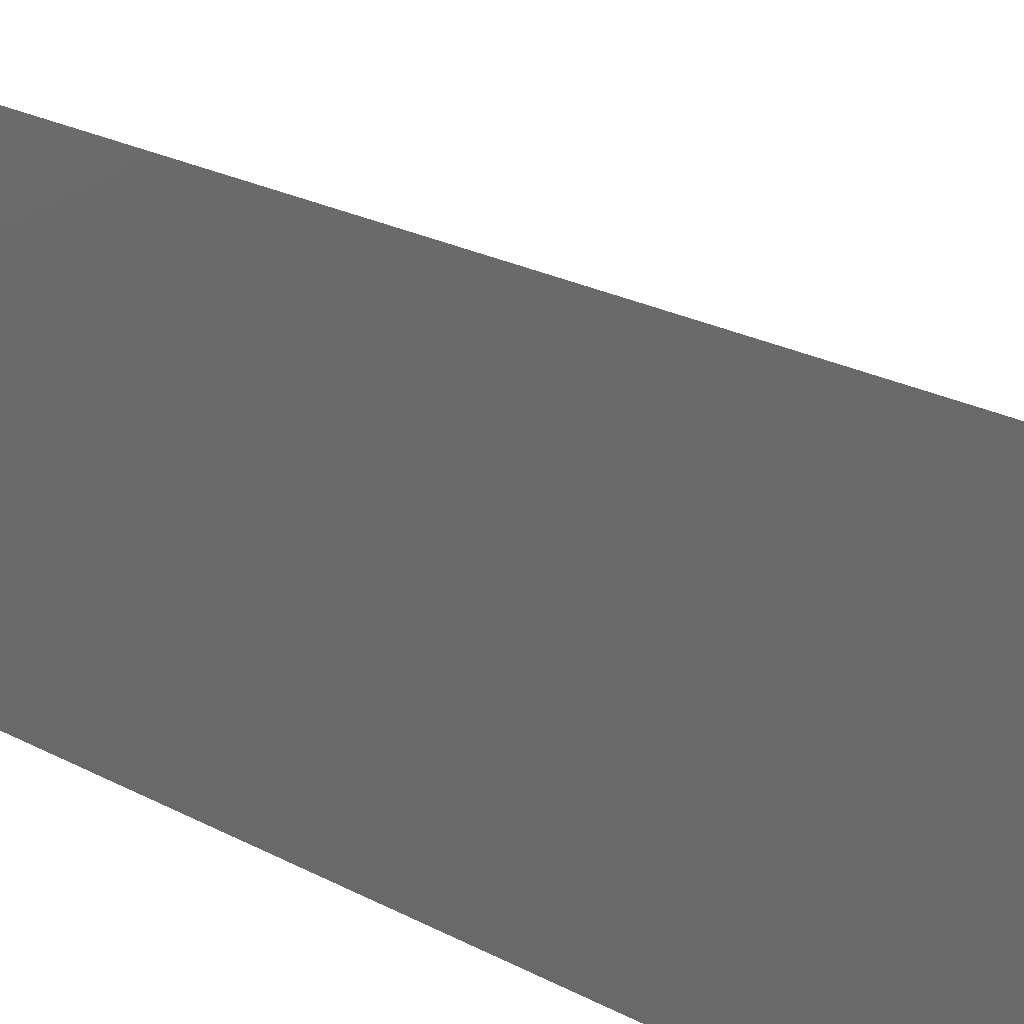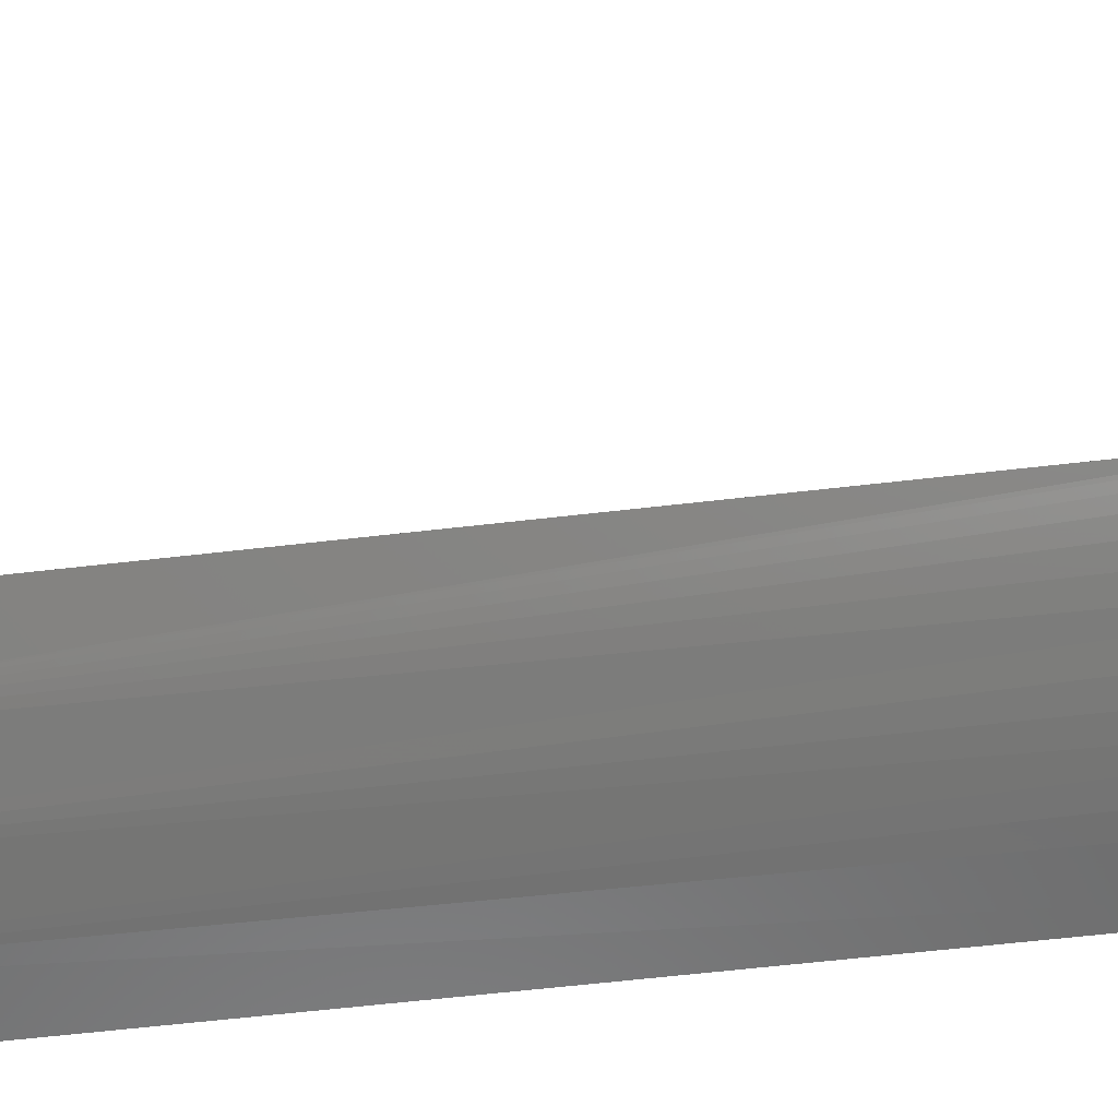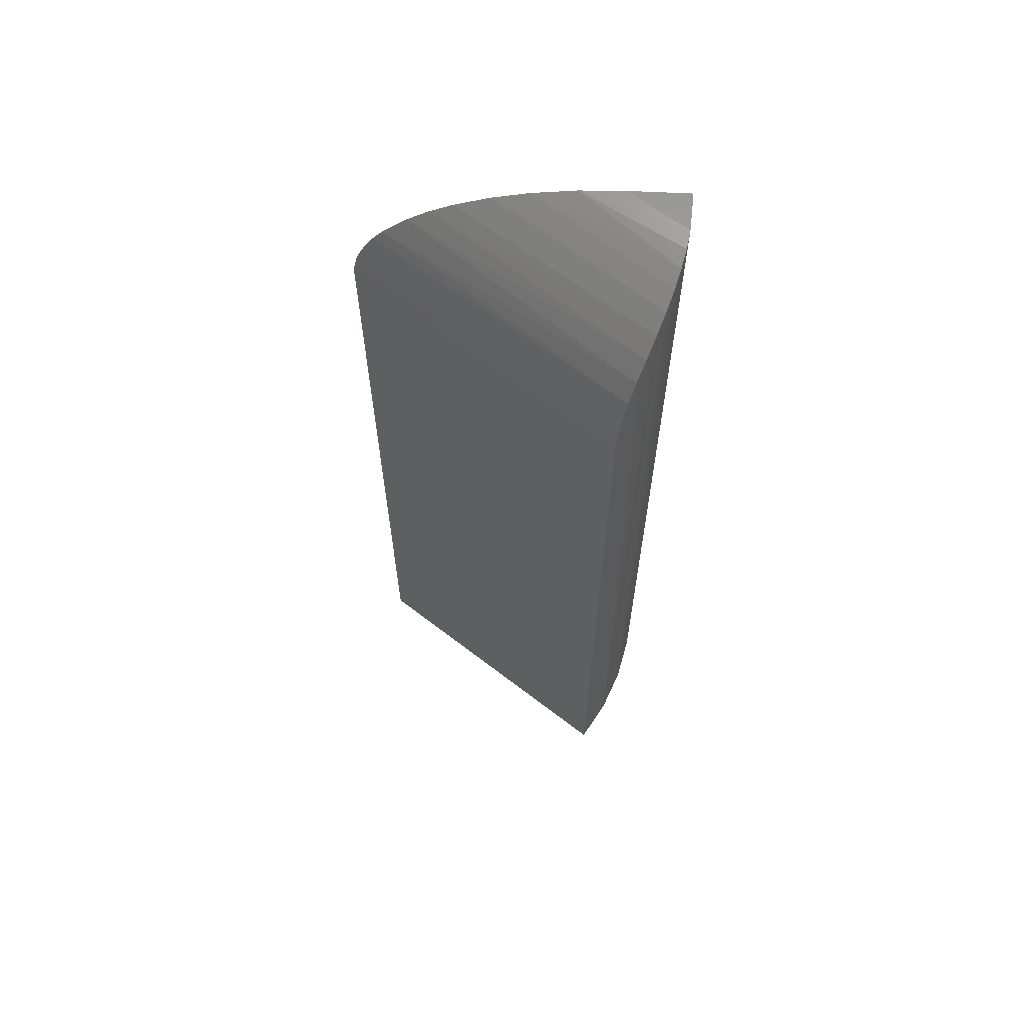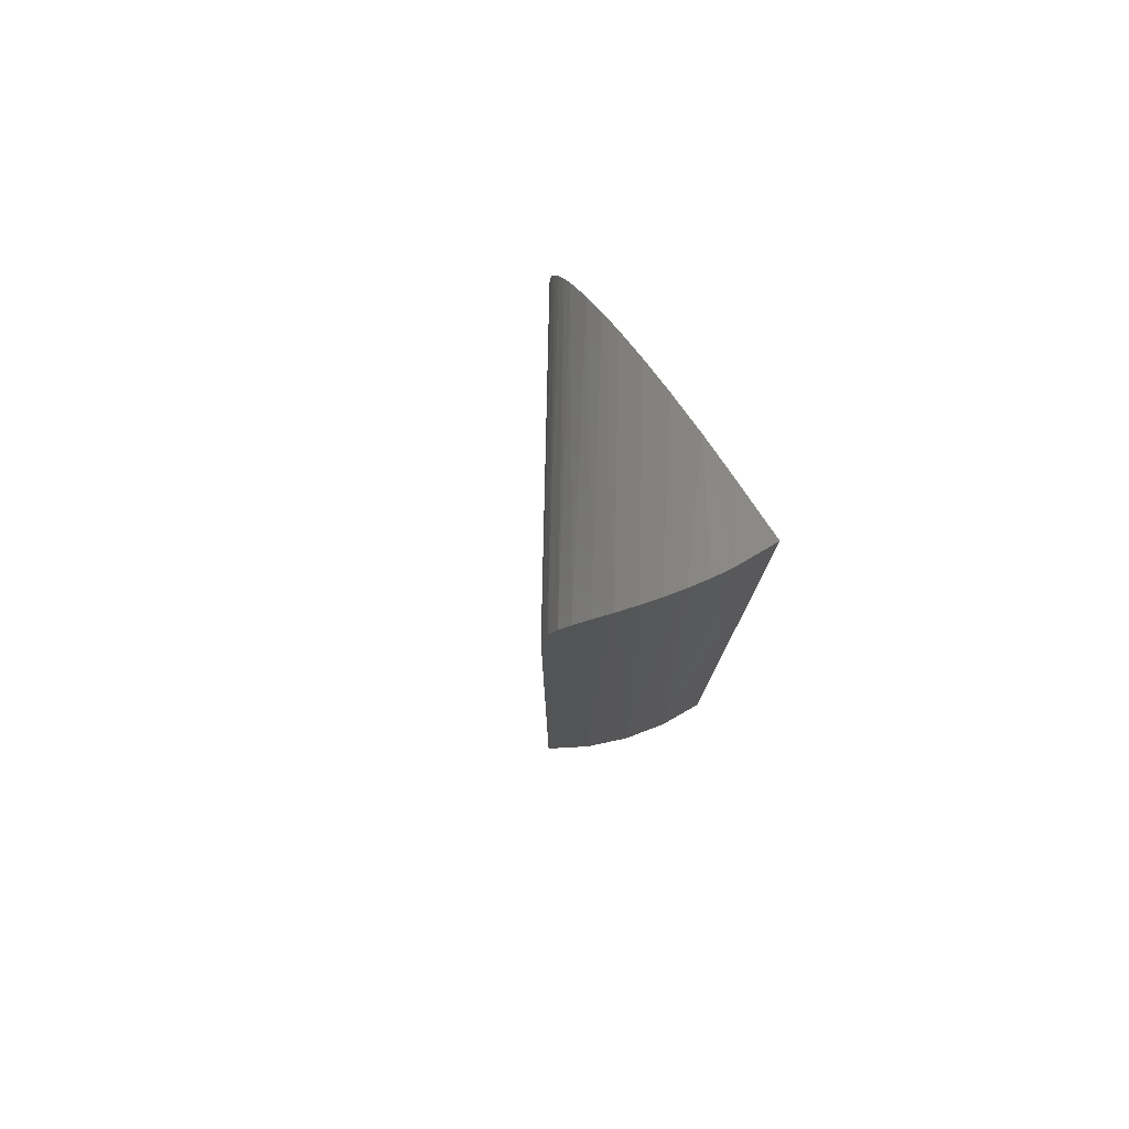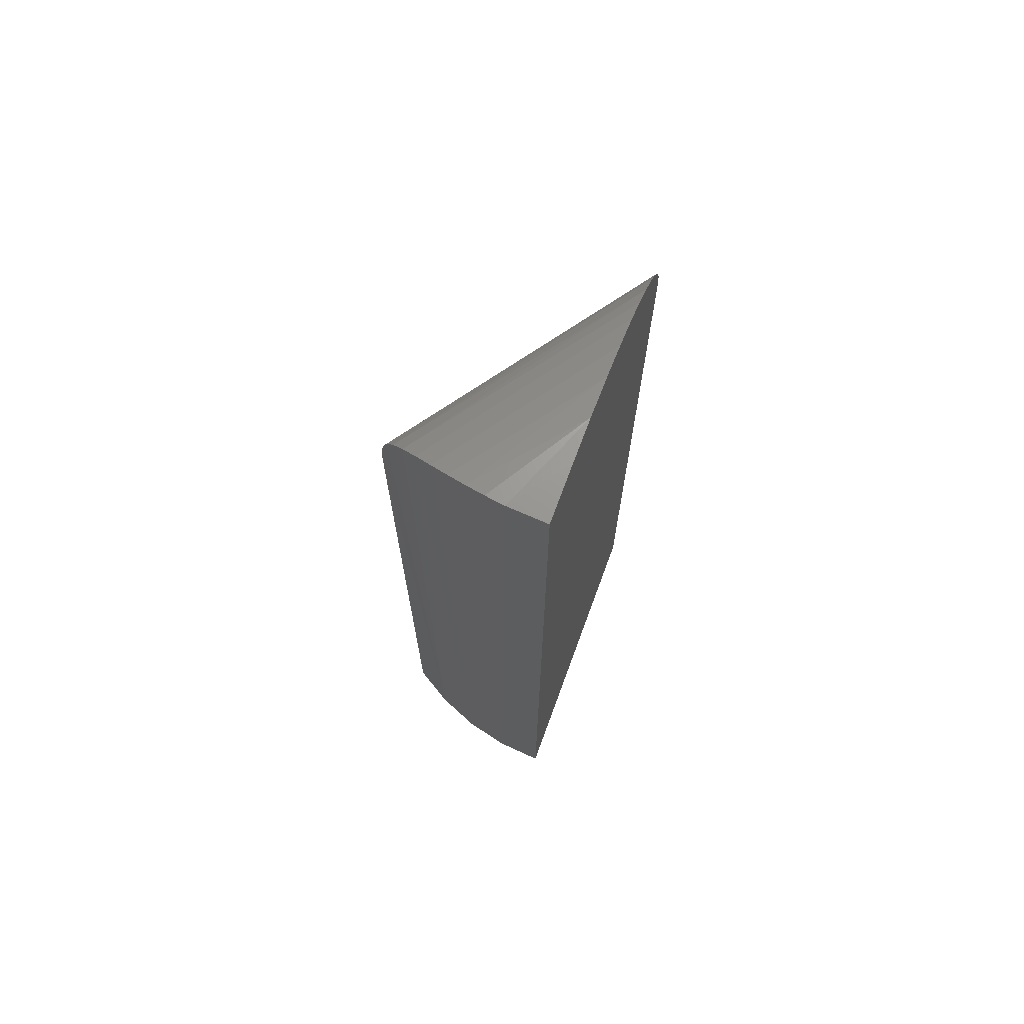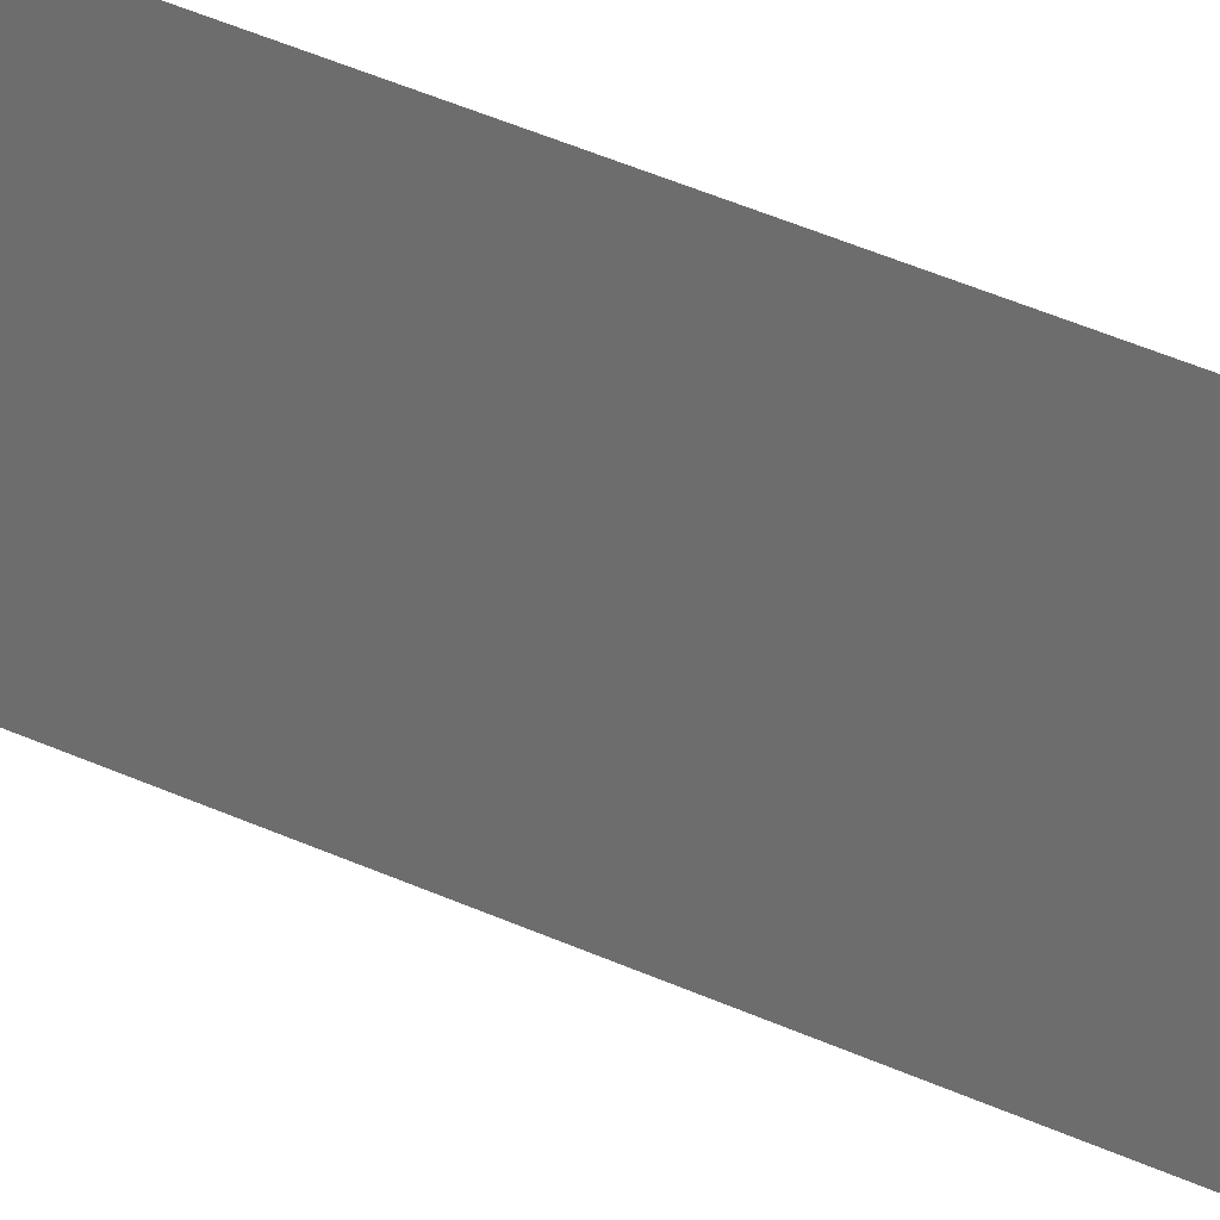
<metadata>
{"format":"stl","ext":"stl","renderer":"f3d","projection":"perspective","resolution":1024,"background":"white","views":[{"elev":21.4,"azim":-45.3,"up":"+Z"},{"elev":-54.1,"azim":97.3,"up":"+Z"},{"elev":63.4,"azim":92.8,"up":"+Y"},{"elev":78.2,"azim":145.9,"up":"+Y"},{"elev":70.2,"azim":-159.8,"up":"+Y"},{"elev":63.1,"azim":112.5,"up":"+Z"}]}
</metadata>
<code>
# stl→obj: 33 verts, 62 faces
v 0.05778 -0.1484 -0.02849
v 0.05778 0.1016 -0.02849
v -6.245e-18 -0.1484 0.05312
v -6.245e-18 0.1016 0.05312
v -6.226e-18 0.1056 0.05282
v -6.085e-18 0.1133 0.05056
v -6.171e-18 0.1095 0.05195
v 1.135e-33 0.1484 -0.04688
v 0 -0.1484 -0.04688
v -1.178e-18 0.1484 -0.02801
v -5.96e-18 0.1171 0.04856
v -5.808e-18 0.1206 0.04612
v -5.616e-18 0.1242 0.04305
v -5.152e-18 0.1306 0.03563
v -4.729e-18 0.135 0.02885
v -4.279e-18 0.1386 0.02165
v -3.599e-18 0.1427 0.01076
v -2.893e-18 0.1457 -0.000557
v -2.038e-18 0.1478 -0.01424
v 0.01278 0.1484 -0.04606
v 0.03634 0.1426 -0.04004
v 0.04178 0.1388 -0.03773
v 0.03032 -0.1484 -0.04217
v 0.03067 0.1453 -0.04205
v 0.02483 0.1471 -0.04374
v 0.01534 -0.1484 -0.04569
v 0.01886 0.1481 -0.04508
v 0.04457 -0.1484 -0.03639
v 0.0468 0.1338 -0.03525
v 0.05088 0.1281 -0.03296
v 0.05403 0.1216 -0.03102
v 0.05623 0.1147 -0.02957
v 0.05747 0.1075 -0.02871
f 1 2 3
f 3 2 4
f 5 6 4
f 5 7 6
f 8 9 10
f 3 4 6
f 3 6 11
f 3 11 12
f 3 12 13
f 3 13 14
f 3 14 15
f 3 15 16
f 3 16 17
f 3 17 18
f 3 18 19
f 3 19 10
f 3 10 9
f 20 8 10
f 21 22 23
f 21 23 24
f 25 24 23
f 23 26 25
f 27 25 26
f 28 23 22
f 28 22 29
f 28 29 30
f 28 30 31
f 28 31 32
f 28 32 33
f 28 33 2
f 28 2 1
f 9 8 26
f 26 8 20
f 26 20 27
f 4 33 5
f 4 2 33
f 20 19 27
f 20 10 19
f 25 27 19
f 19 18 25
f 25 18 24
f 24 18 17
f 24 17 21
f 21 17 16
f 21 16 22
f 22 16 15
f 22 15 29
f 29 15 14
f 29 14 30
f 30 14 13
f 30 13 31
f 13 12 31
f 32 31 12
f 32 12 11
f 11 6 32
f 33 32 6
f 33 6 7
f 7 5 33
f 3 9 26
f 3 26 23
f 3 23 28
f 3 28 1

</code>
